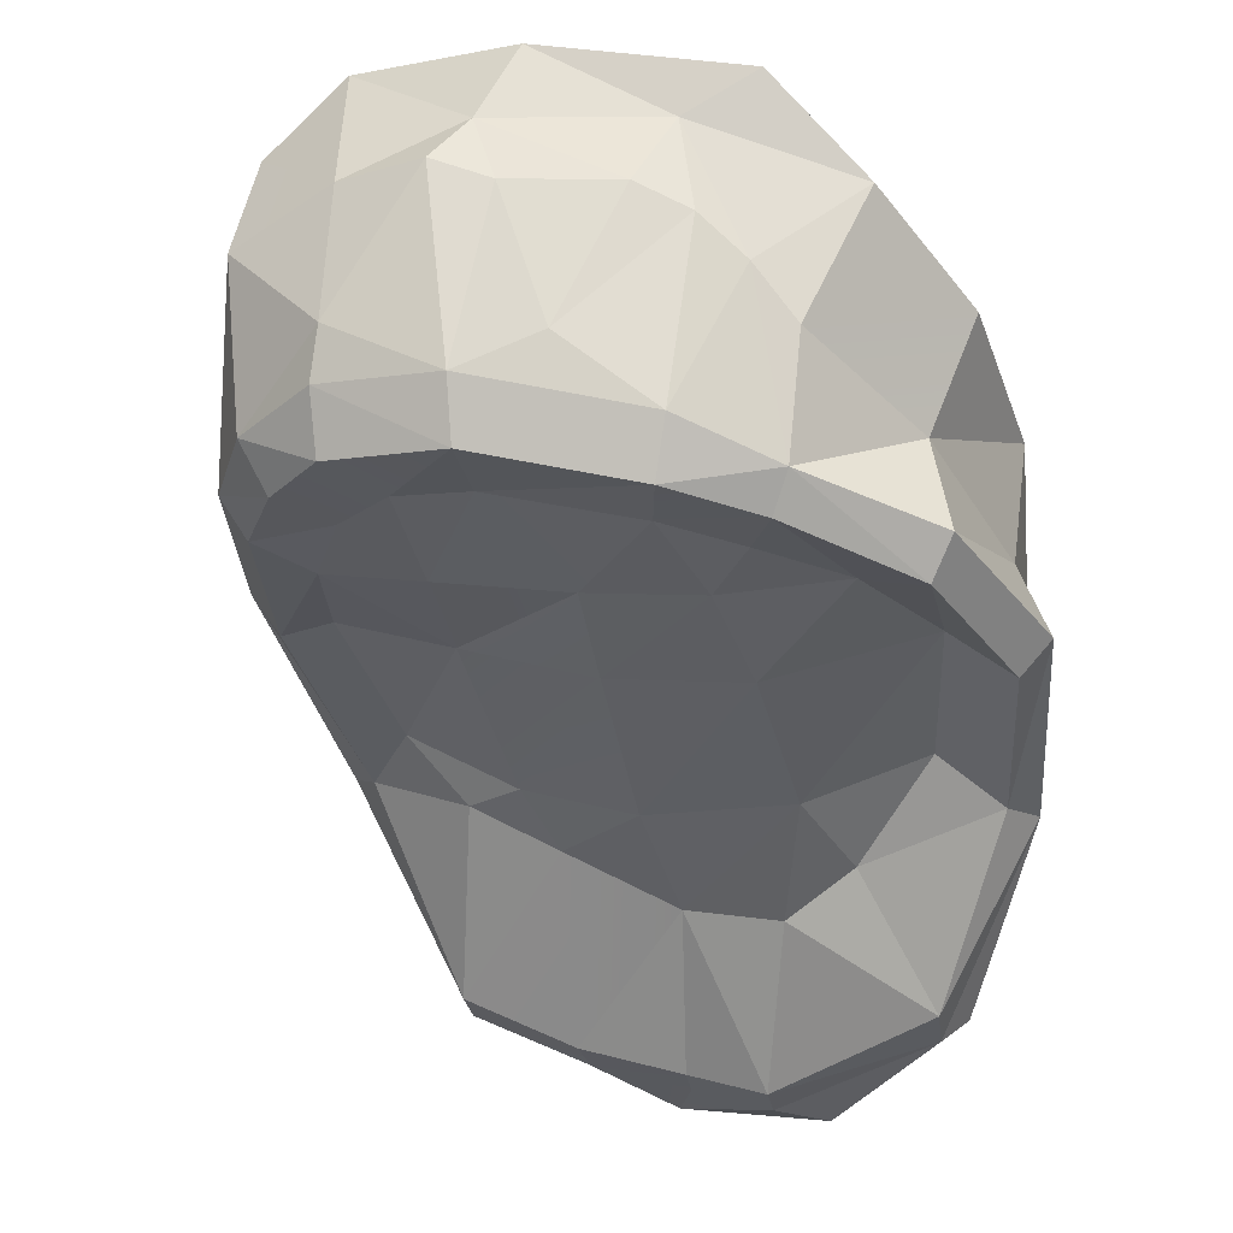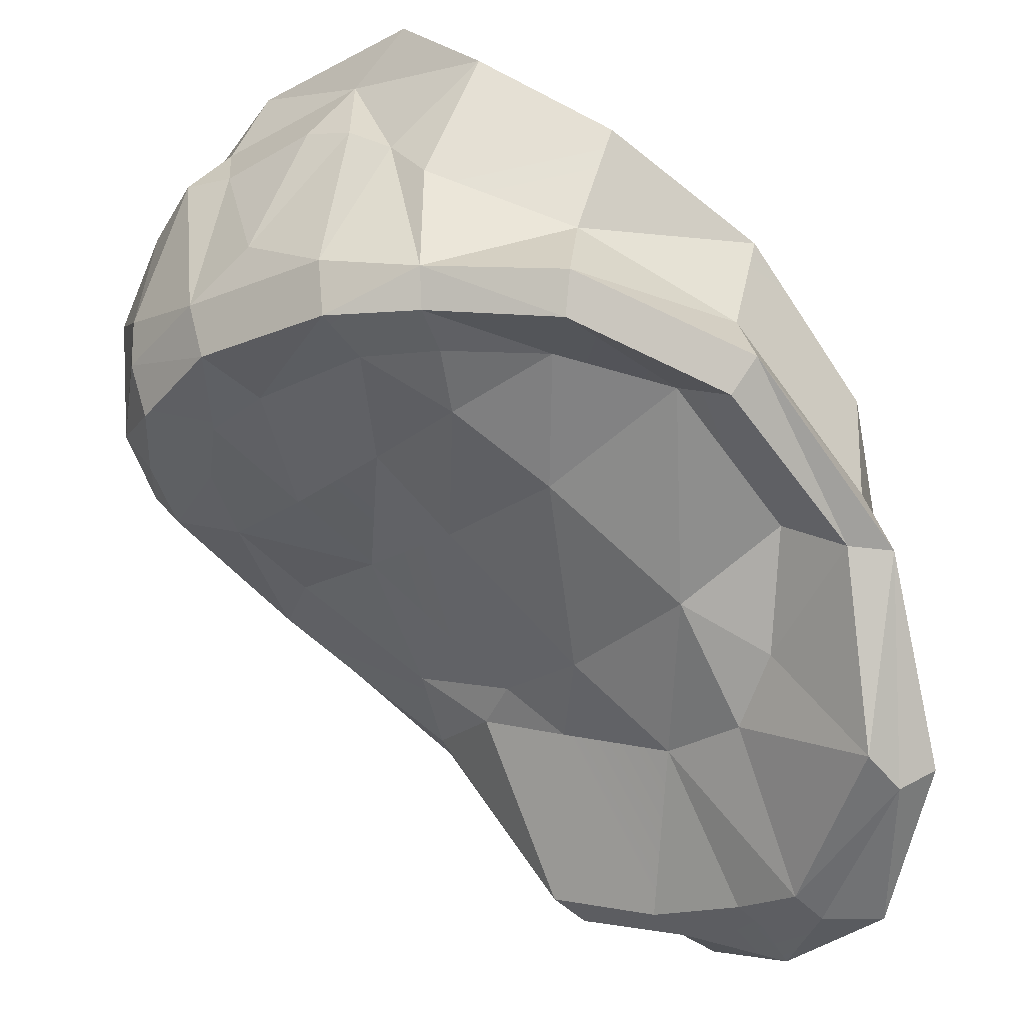
<metadata>
{"format":"obj","ext":"obj","renderer":"f3d","projection":"perspective","resolution":1024,"background":"white","views":[{"elev":-19.7,"azim":62.1,"up":"+Y"},{"elev":-40.0,"azim":96.0,"up":"+Y"}]}
</metadata>
<code>
g helmBusker
v -0.005814 -0.04631 -0.2225
v 0.09139 0.04845 -0.1356
v -0.09366 -0.04529 -0.1088
v 0.09139 0.04845 -0.1356
v -2.449e-05 0.06258 -0.01832
v -0.09366 -0.04529 -0.1088
v -0.0566 0.02031 0.04511
v -0.05869 -0.06277 0.1143
v -0.1567 -0.0939 -0.01094
v -0.05869 -0.06277 0.1143
v -0.179 -0.1189 0.04364
v -0.1567 -0.0939 -0.01094
v 0.0745 0.07431 0.08523
v 0.1688 0.008876 0.03807
v 0.1152 -0.02996 0.1098
v 0.1688 0.008876 0.03807
v 0.1721 -0.0293 0.07162
v 0.1152 -0.02996 0.1098
v 0.1586 -0.2199 -0.3772
v 0.2344 -0.1792 -0.2594
v 0.1495 -0.1243 -0.3968
v 0.2344 -0.1792 -0.2594
v 0.2527 -0.09072 -0.2898
v 0.1495 -0.1243 -0.3968
v 0.1023 -0.08813 -0.3322
v 0.1935 -0.01279 -0.2177
v -0.005814 -0.04631 -0.2225
v 0.1935 -0.01279 -0.2177
v 0.09139 0.04845 -0.1356
v -0.005814 -0.04631 -0.2225
v -0.1567 -0.0939 -0.01094
v -0.09366 -0.04529 -0.1088
v -0.0566 0.02031 0.04511
v -2.449e-05 0.06258 -0.01832
v 0.0745 0.07431 0.08523
v 0.1152 -0.02996 0.1098
v 0.02679 0.02188 0.1267
v 0.04154 -0.05832 0.1528
v 0.02679 0.02188 0.1267
v -0.0566 0.02031 0.04511
v 0.02679 0.02188 0.1267
v -0.05869 -0.06277 0.1143
v 0.02679 0.02188 0.1267
v 0.04154 -0.05832 0.1528
v -0.05869 -0.06277 0.1143
v -2.449e-05 0.06258 -0.01832
v 0.0745 0.07431 0.08523
v -0.0566 0.02031 0.04511
v 0.0745 0.07431 0.08523
v 0.02679 0.02188 0.1267
v -0.0566 0.02031 0.04511
v 0.09139 0.04845 -0.1356
v 0.1782 0.06634 0.007868
v -2.449e-05 0.06258 -0.01832
v 0.1782 0.06634 0.007868
v 0.0745 0.07431 0.08523
v -2.449e-05 0.06258 -0.01832
v 0.1782 0.06634 0.007868
v 0.09139 0.04845 -0.1356
v 0.2643 0.0406 -0.122
v 0.09139 0.04845 -0.1356
v 0.1935 -0.01279 -0.2177
v 0.2643 0.0406 -0.122
v 0.2892 -0.03793 -0.1878
v 0.2527 -0.09072 -0.2898
v 0.2683 -0.1378 -0.1436
v 0.2344 -0.1792 -0.2594
v 0.2643 0.0406 -0.122
v 0.2892 -0.03793 -0.1878
v 0.2315 0.008972 -0.07789
v 0.2892 -0.03793 -0.1878
v 0.2568 -0.0952 -0.1145
v 0.2315 0.008972 -0.07789
v 0.2643 0.0406 -0.122
v 0.1935 -0.01279 -0.2177
v 0.2892 -0.03793 -0.1878
v 0.1935 -0.01279 -0.2177
v 0.2527 -0.09072 -0.2898
v 0.2892 -0.03793 -0.1878
v 0.1495 -0.1243 -0.3968
v 0.2527 -0.09072 -0.2898
v 0.1023 -0.08813 -0.3322
v -0.02441 -0.1058 -0.4179
v 0.2527 -0.09072 -0.2898
v 0.1935 -0.01279 -0.2177
v 0.1023 -0.08813 -0.3322
v -0.005814 -0.04631 -0.2225
v -0.09366 -0.04529 -0.1088
v -0.1302 -0.06133 -0.32
v -0.09366 -0.04529 -0.1088
v -0.2228 -0.07059 -0.1971
v -0.1302 -0.06133 -0.32
v -0.2738 -0.1209 -0.1355
v -0.1567 -0.0939 -0.01094
v -0.2966 -0.2153 -0.07981
v -0.1567 -0.0939 -0.01094
v -0.179 -0.1189 0.04364
v -0.2966 -0.2153 -0.07981
v -0.3278 -0.5093 -0.3853
v -0.2884 -0.2726 -0.388
v -0.3785 -0.4664 -0.3233
v -0.2884 -0.2726 -0.388
v -0.3372 -0.2665 -0.3146
v -0.3785 -0.4664 -0.3233
v 0.03267 -0.2978 -0.4677
v 0.1586 -0.2199 -0.3772
v 0.03941 -0.2045 -0.4719
v 0.1495 -0.1243 -0.3968
v -0.2356 -0.5272 -0.4657
v -0.2063 -0.2997 -0.4607
v -0.3278 -0.5093 -0.3853
v -0.2884 -0.2726 -0.388
v 0.1023 -0.08813 -0.3322
v -0.005814 -0.04631 -0.2225
v -0.02441 -0.1058 -0.4179
v -0.005814 -0.04631 -0.2225
v -0.1302 -0.06133 -0.32
v -0.02441 -0.1058 -0.4179
v -0.2228 -0.07059 -0.1971
v -0.09366 -0.04529 -0.1088
v -0.2738 -0.1209 -0.1355
v -0.09366 -0.04529 -0.1088
v -0.1567 -0.0939 -0.01094
v -0.2738 -0.1209 -0.1355
v -0.3785 -0.4664 -0.3233
v -0.3372 -0.2665 -0.3146
v -0.3647 -0.4006 -0.2153
v -0.3372 -0.2665 -0.3146
v -0.3694 -0.2794 -0.269
v -0.3647 -0.4006 -0.2153
v -0.3647 -0.4006 -0.2153
v -0.3694 -0.2794 -0.269
v -0.2966 -0.2153 -0.07981
v -0.3694 -0.2794 -0.269
v -0.2738 -0.1209 -0.1355
v -0.2966 -0.2153 -0.07981
v -0.2228 -0.07059 -0.1971
v -0.2738 -0.1209 -0.1355
v -0.3372 -0.2665 -0.3146
v -0.2738 -0.1209 -0.1355
v -0.3694 -0.2794 -0.269
v -0.3372 -0.2665 -0.3146
v -0.2884 -0.2726 -0.388
v -0.1302 -0.06133 -0.32
v -0.3372 -0.2665 -0.3146
v -0.1302 -0.06133 -0.32
v -0.2228 -0.07059 -0.1971
v -0.3372 -0.2665 -0.3146
v -0.02441 -0.1058 -0.4179
v -0.1302 -0.06133 -0.32
v -0.2063 -0.2997 -0.4607
v -0.2884 -0.2726 -0.388
v -0.143 -0.3505 -0.4922
v -0.1111 -0.4684 -0.5112
v 0.03267 -0.2978 -0.4677
v -0.1111 -0.4684 -0.5112
v -0.143 -0.3505 -0.4922
v -0.2356 -0.5272 -0.4657
v -0.2063 -0.2997 -0.4607
v 0.03941 -0.2045 -0.4719
v -0.02441 -0.1058 -0.4179
v -0.143 -0.3505 -0.4922
v -0.2063 -0.2997 -0.4607
v 0.03941 -0.2045 -0.4719
v 0.1495 -0.1243 -0.3968
v -0.02441 -0.1058 -0.4179
v -0.1534 -0.2418 0.02973
v -0.266 -0.3017 -0.093
v -0.1618 -0.211 0.0498
v -0.266 -0.3017 -0.093
v -0.3054 -0.289 -0.09536
v -0.1618 -0.211 0.0498
v -0.1534 -0.2418 0.02973
v -0.1618 -0.211 0.0498
v -0.02681 -0.2275 0.1044
v -0.02791 -0.1985 0.1262
v 0.2354 -0.2571 -0.1399
v 0.2554 -0.2296 -0.1406
v 0.2448 -0.2849 -0.2497
v 0.2554 -0.2296 -0.1406
v 0.265 -0.255 -0.2552
v 0.2448 -0.2849 -0.2497
v 0.2448 -0.2849 -0.2497
v 0.265 -0.255 -0.2552
v 0.1692 -0.306 -0.3688
v 0.18 -0.2777 -0.3904
v 0.1692 -0.306 -0.3688
v 0.18 -0.2777 -0.3904
v 0.03241 -0.3495 -0.4519
v 0.18 -0.2777 -0.3904
v 0.02035 -0.3477 -0.4887
v 0.03241 -0.3495 -0.4519
v -0.266 -0.3017 -0.093
v -0.3086 -0.4469 -0.1888
v -0.3054 -0.289 -0.09536
v -0.3086 -0.4469 -0.1888
v -0.3401 -0.4513 -0.2122
v -0.3054 -0.289 -0.09536
v -0.3086 -0.4469 -0.1888
v -0.2889 -0.4797 -0.2754
v -0.3401 -0.4513 -0.2122
v -0.3154 -0.4856 -0.3002
v -0.2889 -0.4797 -0.2754
v -0.2505 -0.4999 -0.3475
v -0.3154 -0.4856 -0.3002
v -0.277 -0.5051 -0.3672
v -0.3278 -0.5093 -0.3853
v -0.2505 -0.4999 -0.3475
v -0.2097 -0.5176 -0.3944
v -0.277 -0.5051 -0.3672
v -0.2369 -0.5232 -0.4154
v -0.3278 -0.5093 -0.3853
v -0.2369 -0.5232 -0.4154
v -0.2097 -0.5176 -0.3944
v -0.1047 -0.4887 -0.4807
v -0.2097 -0.5176 -0.3944
v -0.07088 -0.4788 -0.4571
v -0.1047 -0.4887 -0.4807
v -0.1047 -0.4887 -0.4807
v -0.07088 -0.4788 -0.4571
v 0.02035 -0.3477 -0.4887
v -0.07088 -0.4788 -0.4571
v 0.03241 -0.3495 -0.4519
v 0.02035 -0.3477 -0.4887
v -0.02791 -0.1985 0.1262
v -0.1618 -0.211 0.0498
v -0.05869 -0.06277 0.1143
v -0.179 -0.1189 0.04364
v 0.1203 -0.1328 0.1195
v 0.1152 -0.02996 0.1098
v 0.1721 -0.0293 0.07162
v 0.18 -0.2777 -0.3904
v 0.265 -0.255 -0.2552
v 0.1586 -0.2199 -0.3772
v 0.265 -0.255 -0.2552
v 0.2344 -0.1792 -0.2594
v 0.1586 -0.2199 -0.3772
v 0.04154 -0.05832 0.1528
v 0.1152 -0.02996 0.1098
v 0.1203 -0.1328 0.1195
v -0.02791 -0.1985 0.1262
v -0.05869 -0.06277 0.1143
v 0.04154 -0.05832 0.1528
v 0.265 -0.255 -0.2552
v 0.2554 -0.2296 -0.1406
v 0.2344 -0.1792 -0.2594
v 0.2554 -0.2296 -0.1406
v 0.2683 -0.1378 -0.1436
v 0.2344 -0.1792 -0.2594
v 0.2568 -0.0952 -0.1145
v 0.2683 -0.1378 -0.1436
v 0.2554 -0.2296 -0.1406
v -0.1089 -0.2419 0.008199
v -0.1534 -0.2418 0.02973
v -0.03192 -0.2391 0.05249
v -0.1534 -0.2418 0.02973
v -0.02681 -0.2275 0.1044
v -0.03192 -0.2391 0.05249
v 0.1932 -0.2605 -0.1488
v 0.2354 -0.2571 -0.1399
v 0.1837 -0.2633 -0.2345
v 0.2354 -0.2571 -0.1399
v 0.2448 -0.2849 -0.2497
v 0.1837 -0.2633 -0.2345
v 0.1443 -0.2718 -0.3275
v 0.2448 -0.2849 -0.2497
v 0.1692 -0.306 -0.3688
v 0.1443 -0.2718 -0.3275
v -0.179 -0.1189 0.04364
v -0.1618 -0.211 0.0498
v -0.2966 -0.2153 -0.07981
v -0.3054 -0.289 -0.09536
v -0.3785 -0.4664 -0.3233
v -0.3154 -0.4856 -0.3002
v -0.3278 -0.5093 -0.3853
v 0.02035 -0.3477 -0.4887
v 0.18 -0.2777 -0.3904
v 0.03267 -0.2978 -0.4677
v 0.18 -0.2777 -0.3904
v 0.1586 -0.2199 -0.3772
v 0.03267 -0.2978 -0.4677
v -0.2369 -0.5232 -0.4154
v -0.2356 -0.5272 -0.4657
v -0.3278 -0.5093 -0.3853
v -0.3401 -0.4513 -0.2122
v -0.3154 -0.4856 -0.3002
v -0.3647 -0.4006 -0.2153
v -0.3154 -0.4856 -0.3002
v -0.3785 -0.4664 -0.3233
v -0.3647 -0.4006 -0.2153
v -0.2966 -0.2153 -0.07981
v -0.3054 -0.289 -0.09536
v -0.3647 -0.4006 -0.2153
v -0.3054 -0.289 -0.09536
v -0.3401 -0.4513 -0.2122
v -0.3647 -0.4006 -0.2153
v -0.1047 -0.4887 -0.4807
v 0.02035 -0.3477 -0.4887
v -0.1111 -0.4684 -0.5112
v 0.02035 -0.3477 -0.4887
v 0.03267 -0.2978 -0.4677
v -0.1111 -0.4684 -0.5112
v -0.2369 -0.5232 -0.4154
v -0.1047 -0.4887 -0.4807
v -0.2356 -0.5272 -0.4657
v -0.1047 -0.4887 -0.4807
v -0.1111 -0.4684 -0.5112
v -0.2356 -0.5272 -0.4657
v -0.1089 -0.2419 0.008199
v -0.1907 -0.2872 -0.08474
v -0.1534 -0.2418 0.02973
v -0.266 -0.3017 -0.093
v -0.1907 -0.2872 -0.08474
v -0.2004 -0.3306 -0.1403
v -0.266 -0.3017 -0.093
v -0.2004 -0.3306 -0.1403
v -0.3086 -0.4469 -0.1888
v -0.266 -0.3017 -0.093
v -0.2004 -0.3306 -0.1403
v -0.1867 -0.3591 -0.2091
v -0.3086 -0.4469 -0.1888
v -0.2889 -0.4797 -0.2754
v -0.1653 -0.3973 -0.2979
v -0.1653 -0.3973 -0.2979
v -0.2505 -0.4999 -0.3475
v -0.2889 -0.4797 -0.2754
v -0.2505 -0.4999 -0.3475
v -0.1653 -0.3973 -0.2979
v -0.2097 -0.5176 -0.3944
v -0.1653 -0.3973 -0.2979
v -0.1201 -0.4088 -0.3579
v -0.2097 -0.5176 -0.3944
v -0.2097 -0.5176 -0.3944
v -0.1201 -0.4088 -0.3579
v -0.07088 -0.4788 -0.4571
v -0.1201 -0.4088 -0.3579
v -0.06717 -0.377 -0.3875
v -0.07088 -0.4788 -0.4571
v -0.07088 -0.4788 -0.4571
v -0.06717 -0.377 -0.3875
v 0.03241 -0.3495 -0.4519
v -0.06717 -0.377 -0.3875
v 0.01718 -0.3121 -0.402
v 0.03241 -0.3495 -0.4519
v 0.03241 -0.3495 -0.4519
v 0.01718 -0.3121 -0.402
v 0.1692 -0.306 -0.3688
v 0.1443 -0.2718 -0.3275
v 0.1906 -0.04337 0.03174
v 0.2345 -0.0464 -0.04114
v 0.2128 -0.1499 0.004432
v 0.2892 -0.03793 -0.1878
v 0.2683 -0.1378 -0.1436
v 0.2568 -0.0952 -0.1145
v 0.1782 0.06634 0.007868
v 0.1688 0.008876 0.03807
v 0.0745 0.07431 0.08523
v 0.1688 0.008876 0.03807
v 0.1782 0.06634 0.007868
v 0.2315 0.008972 -0.07789
v 0.1782 0.06634 0.007868
v 0.2643 0.0406 -0.122
v 0.2315 0.008972 -0.07789
v 0.2315 0.008972 -0.07789
v 0.2345 -0.0464 -0.04114
v 0.1688 0.008876 0.03807
v 0.2345 -0.0464 -0.04114
v 0.1906 -0.04337 0.03174
v 0.1688 0.008876 0.03807
v 0.03941 -0.2045 -0.4719
v -0.143 -0.3505 -0.4922
v 0.03267 -0.2978 -0.4677
v 0.1828 -0.2509 -0.08457
v 0.1932 -0.2605 -0.1488
v 0.1383 -0.2746 -0.1516
v 0.1932 -0.2605 -0.1488
v 0.1837 -0.2633 -0.2345
v 0.1383 -0.2746 -0.1516
v 0.1383 -0.2746 -0.1516
v 0.1837 -0.2633 -0.2345
v 0.07561 -0.3045 -0.2215
v 0.1837 -0.2633 -0.2345
v 0.1443 -0.2718 -0.3275
v 0.07561 -0.3045 -0.2215
v -0.03192 -0.2391 0.05249
v 0.02909 -0.2277 0.06521
v 0.01374 -0.2494 -0.0072
v 0.08334 -0.2247 0.0523
v -0.1089 -0.2419 0.008199
v -0.03192 -0.2391 0.05249
v -0.05271 -0.2671 -0.05945
v -0.03192 -0.2391 0.05249
v 0.01374 -0.2494 -0.0072
v -0.05271 -0.2671 -0.05945
v 0.08197 -0.2662 -0.08359
v -0.1867 -0.3591 -0.2091
v -0.2004 -0.3306 -0.1403
v -0.1625 -0.3246 -0.1627
v -0.2004 -0.3306 -0.1403
v -0.1907 -0.2872 -0.08474
v -0.1625 -0.3246 -0.1627
v 0.01718 -0.3121 -0.402
v -0.06717 -0.377 -0.3875
v -0.02899 -0.3489 -0.3177
v -0.06717 -0.377 -0.3875
v -0.1201 -0.4088 -0.3579
v -0.02899 -0.3489 -0.3177
v -0.1625 -0.3246 -0.1627
v -0.1907 -0.2872 -0.08474
v -0.05271 -0.2671 -0.05945
v -0.05271 -0.2671 -0.05945
v 0.0164 -0.2977 -0.1346
v -0.0972 -0.3523 -0.2256
v 0.08197 -0.2662 -0.08359
v -0.1907 -0.2872 -0.08474
v -0.1089 -0.2419 0.008199
v 0.07561 -0.3045 -0.2215
v 0.1443 -0.2718 -0.3275
v -0.02899 -0.3489 -0.3177
v 0.1443 -0.2718 -0.3275
v 0.01718 -0.3121 -0.402
v -0.02899 -0.3489 -0.3177
v -0.1653 -0.3973 -0.2979
v -0.1867 -0.3591 -0.2091
v -0.0972 -0.3523 -0.2256
v -0.1867 -0.3591 -0.2091
v -0.1625 -0.3246 -0.1627
v -0.0972 -0.3523 -0.2256
v 0.08334 -0.2247 0.0523
v 0.1161 -0.2245 0.007856
v 0.01374 -0.2494 -0.0072
v 0.1161 -0.2245 0.007856
v 0.08197 -0.2662 -0.08359
v 0.01374 -0.2494 -0.0072
v 0.1828 -0.2509 -0.08457
v 0.1828 -0.2509 -0.08457
v 0.1383 -0.2746 -0.1516
v 0.08197 -0.2662 -0.08359
v 0.07561 -0.3045 -0.2215
v 0.0164 -0.2977 -0.1346
v 0.1383 -0.2746 -0.1516
v 0.0164 -0.2977 -0.1346
v 0.08197 -0.2662 -0.08359
v 0.1383 -0.2746 -0.1516
v -0.02899 -0.3489 -0.3177
v -0.0972 -0.3523 -0.2256
v 0.07561 -0.3045 -0.2215
v -0.0972 -0.3523 -0.2256
v 0.0164 -0.2977 -0.1346
v 0.07561 -0.3045 -0.2215
v -0.1201 -0.4088 -0.3579
v -0.1653 -0.3973 -0.2979
v -0.02899 -0.3489 -0.3177
v -0.1653 -0.3973 -0.2979
v -0.0972 -0.3523 -0.2256
v -0.02899 -0.3489 -0.3177
v -0.02681 -0.2275 0.1044
v -0.02791 -0.1985 0.1262
v 0.03599 -0.2208 0.1154
v -0.02791 -0.1985 0.1262
v 0.03751 -0.1844 0.1392
v 0.03599 -0.2208 0.1154
v 0.03599 -0.2208 0.1154
v 0.03751 -0.1844 0.1392
v 0.09521 -0.2158 0.1074
v 0.03751 -0.1844 0.1392
v 0.1097 -0.1715 0.1199
v 0.09521 -0.2158 0.1074
v 0.09521 -0.2158 0.1074
v 0.1097 -0.1715 0.1199
v 0.1644 -0.2206 0.04635
v 0.1097 -0.1715 0.1199
v 0.1777 -0.1756 0.05695
v 0.1644 -0.2206 0.04635
v 0.1777 -0.1756 0.05695
v 0.2448 -0.2042 -0.06007
v 0.1644 -0.2206 0.04635
v 0.2268 -0.2466 -0.06196
v 0.2448 -0.2042 -0.06007
v 0.2554 -0.2296 -0.1406
v 0.2268 -0.2466 -0.06196
v 0.2554 -0.2296 -0.1406
v 0.2354 -0.2571 -0.1399
v 0.2268 -0.2466 -0.06196
v -0.03192 -0.2391 0.05249
v -0.02681 -0.2275 0.1044
v 0.02909 -0.2277 0.06521
v -0.02681 -0.2275 0.1044
v 0.03599 -0.2208 0.1154
v 0.02909 -0.2277 0.06521
v 0.09521 -0.2158 0.1074
v 0.08334 -0.2247 0.0523
v 0.1644 -0.2206 0.04635
v 0.1161 -0.2245 0.007856
v 0.08334 -0.2247 0.0523
v 0.1644 -0.2206 0.04635
v 0.1828 -0.2509 -0.08457
v 0.1161 -0.2245 0.007856
v 0.2268 -0.2466 -0.06196
v 0.1161 -0.2245 0.007856
v 0.1644 -0.2206 0.04635
v 0.2268 -0.2466 -0.06196
v 0.1932 -0.2605 -0.1488
v 0.1828 -0.2509 -0.08457
v 0.2354 -0.2571 -0.1399
v 0.2268 -0.2466 -0.06196
v -0.02791 -0.1985 0.1262
v 0.04154 -0.05832 0.1528
v 0.03751 -0.1844 0.1392
v 0.03751 -0.1844 0.1392
v 0.1203 -0.1328 0.1195
v 0.1097 -0.1715 0.1199
v 0.1097 -0.1715 0.1199
v 0.1203 -0.1328 0.1195
v 0.1777 -0.1756 0.05695
v 0.1688 0.008876 0.03807
v 0.1906 -0.04337 0.03174
v 0.1721 -0.0293 0.07162
v 0.2315 0.008972 -0.07789
v 0.2501 -0.06601 -0.07894
v 0.2345 -0.0464 -0.04114
v 0.2568 -0.0952 -0.1145
v 0.2501 -0.06601 -0.07894
v 0.2315 0.008972 -0.07789
v 0.2554 -0.2296 -0.1406
v 0.2448 -0.2042 -0.06007
v 0.2568 -0.0952 -0.1145
v 0.2448 -0.2042 -0.06007
v 0.2501 -0.06601 -0.07894
v 0.2568 -0.0952 -0.1145
v 0.2448 -0.2042 -0.06007
v 0.2128 -0.1499 0.004432
v 0.2501 -0.06601 -0.07894
v 0.2128 -0.1499 0.004432
v 0.2345 -0.0464 -0.04114
v 0.2501 -0.06601 -0.07894
v 0.1777 -0.1756 0.05695
v 0.2128 -0.1499 0.004432
v 0.2448 -0.2042 -0.06007
v 0.1721 -0.0293 0.07162
v 0.1906 -0.04337 0.03174
v 0.1777 -0.1756 0.05695
v 0.1777 -0.1756 0.05695
v 0.1203 -0.1328 0.1195
v 0.1721 -0.0293 0.07162
v 0.03751 -0.1844 0.1392
v 0.04154 -0.05832 0.1528
v 0.1203 -0.1328 0.1195
v 0.1906 -0.04337 0.03174
v 0.2128 -0.1499 0.004432
v 0.1777 -0.1756 0.05695
g helmBusker_0
f 3 2 1
f 6 5 4
f 9 8 7
f 12 11 10
f 15 14 13
f 18 17 16
f 21 20 19
f 24 23 22
f 27 26 25
f 30 29 28
f 33 32 31
f 33 34 32
f 37 36 35
f 39 38 36
f 42 41 40
f 45 44 43
f 48 47 46
f 51 50 49
f 54 53 52
f 57 56 55
f 60 59 58
f 63 62 61
f 66 65 64
f 66 67 65
f 70 69 68
f 73 72 71
f 76 75 74
f 79 78 77
f 82 81 80
f 83 82 80
f 86 85 84
f 89 88 87
f 92 91 90
f 95 94 93
f 98 97 96
f 101 100 99
f 104 103 102
f 107 106 105
f 107 108 106
f 111 110 109
f 111 112 110
f 115 114 113
f 118 117 116
f 121 120 119
f 124 123 122
f 127 126 125
f 130 129 128
f 133 132 131
f 136 135 134
f 139 138 137
f 142 141 140
f 145 144 143
f 148 147 146
f 151 150 149
f 151 152 150
f 155 154 153
f 158 157 156
f 158 159 157
f 162 161 160
f 162 163 161
f 166 165 164
f 169 168 167
f 172 171 170
f 175 174 173
f 175 176 174
f 179 178 177
f 182 181 180
f 185 184 183
f 185 186 184
f 189 188 187
f 192 191 190
f 195 194 193
f 198 197 196
f 201 200 199
f 201 202 200
f 205 204 203
f 205 206 204
f 207 206 205
f 210 209 208
f 210 211 209
f 212 211 210
f 215 214 213
f 218 217 216
f 221 220 219
f 224 223 222
f 227 226 225
f 227 228 226
f 231 230 229
f 234 233 232
f 237 236 235
f 240 239 238
f 243 242 241
f 246 245 244
f 249 248 247
f 252 251 250
f 255 254 253
f 258 257 256
f 261 260 259
f 264 263 262
f 265 263 264
f 268 267 266
f 271 270 269
f 271 272 270
f 275 274 273
f 278 277 276
f 281 280 279
f 284 283 282
f 287 286 285
f 290 289 288
f 293 292 291
f 296 295 294
f 299 298 297
f 302 301 300
f 305 304 303
f 308 307 306
f 311 310 309
f 311 312 310
f 315 314 313
f 318 317 316
f 321 320 319
f 321 322 320
f 322 323 320
f 326 325 324
f 329 328 327
f 332 331 330
f 335 334 333
f 338 337 336
f 341 340 339
f 344 343 342
f 347 346 345
f 347 348 346
f 351 350 349
f 354 353 352
f 357 356 355
f 360 359 358
f 363 362 361
f 366 365 364
f 369 368 367
f 372 371 370
g helmBusker_1
f 375 374 373
f 378 377 376
f 381 380 379
f 384 383 382
f 387 386 385
f 387 388 386
f 391 390 389
f 394 393 392
f 394 395 393
f 398 397 396
f 401 400 399
f 404 403 402
f 407 406 405
f 410 409 408
f 408 412 411
f 408 413 412
f 410 412 414
f 411 416 415
f 419 418 417
f 422 421 420
f 425 424 423
f 428 427 426
f 431 430 429
f 434 433 432
f 433 435 432
f 438 437 436
f 441 440 439
f 444 443 442
f 447 446 445
f 450 449 448
f 453 452 451
f 456 455 454
f 459 458 457
f 462 461 460
f 465 464 463
f 468 467 466
f 471 470 469
f 474 473 472
f 477 476 475
f 477 478 476
f 481 480 479
f 484 483 482
f 487 486 485
f 490 489 488
f 491 489 490
f 491 490 492
f 493 491 492
f 496 495 494
f 499 498 497
f 502 501 500
f 505 504 503
f 505 506 504
f 509 508 507
f 512 511 510
f 515 514 513
f 518 517 516
f 521 520 519
f 524 523 522
f 527 526 525
f 530 529 528
f 533 532 531
f 536 535 534
f 539 538 537
f 542 541 540
f 545 544 543
f 548 547 546
f 551 550 549

</code>
